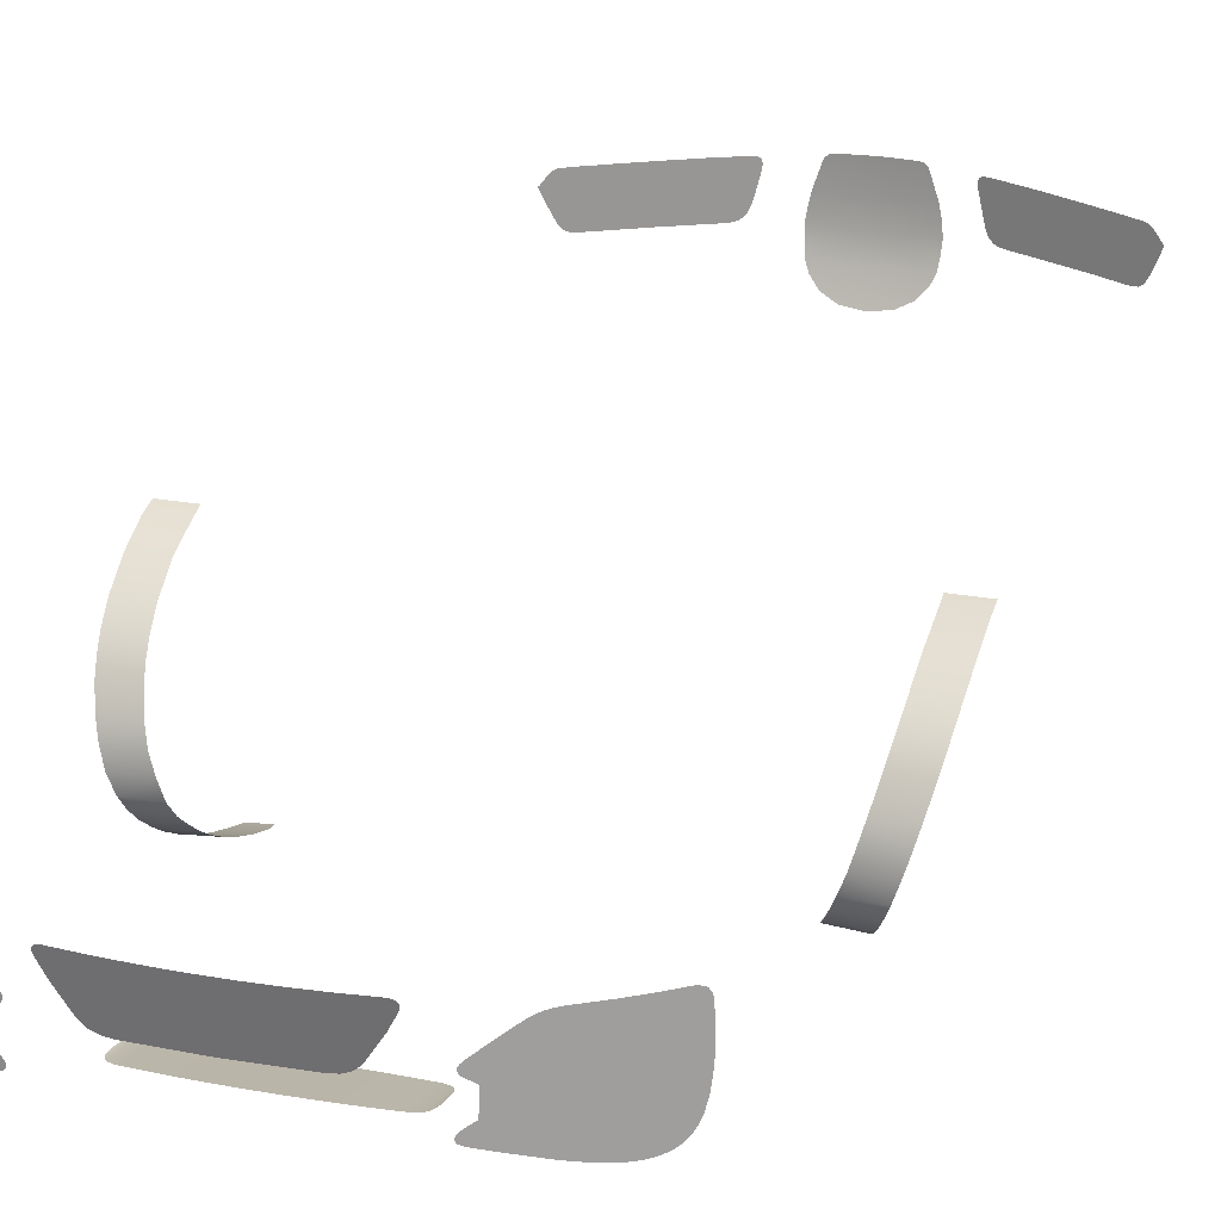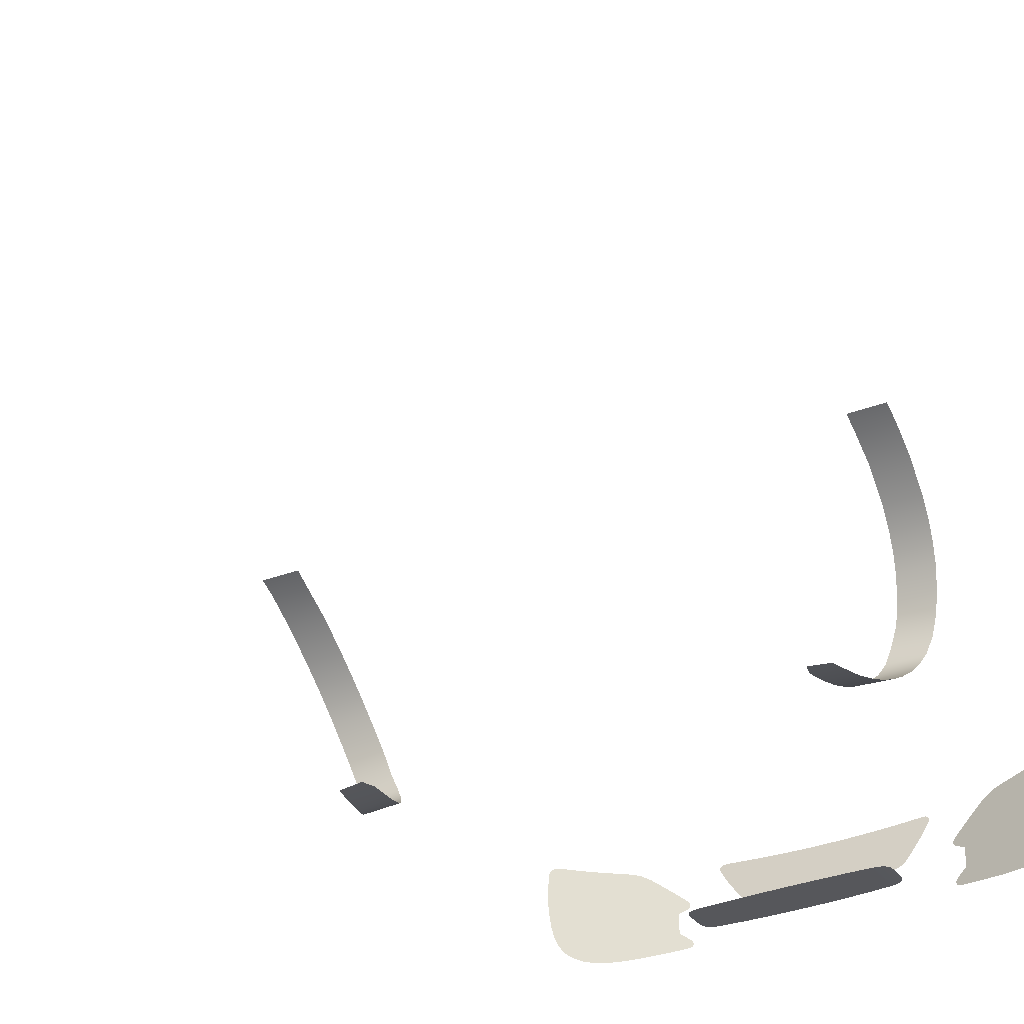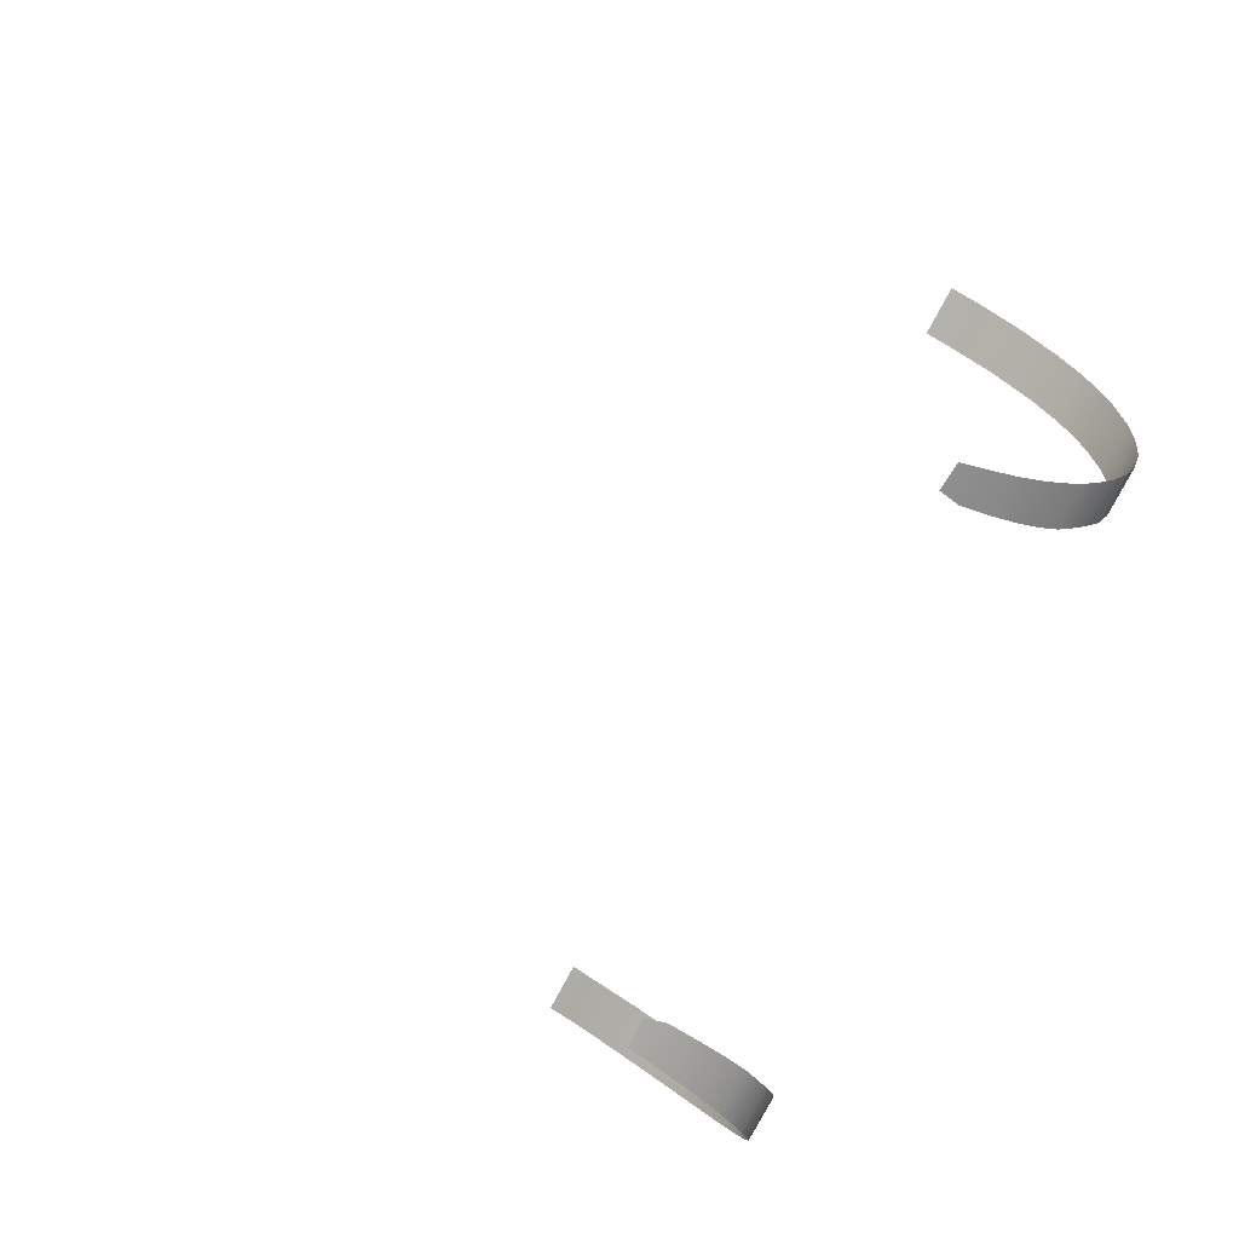
<metadata>
{"format":"obj","ext":"obj","renderer":"f3d","projection":"perspective","resolution":1024,"background":"white","views":[{"elev":21.8,"azim":18.4,"up":"+Y"},{"elev":-35.6,"azim":-153.9,"up":"+Y"},{"elev":-75.7,"azim":-118.0,"up":"+Y"}]}
</metadata>
<code>
o grilles
v -0.8448 -0.1459 -1.792
v -0.8438 -0.1483 -1.792
v -0.8404 -0.1423 -1.794
v -0.8268 -0.192 -1.804
v -0.8267 -0.1245 -1.799
v -0.8236 -0.1207 -1.799
v -0.8255 -0.1222 -1.799
v -0.8063 -0.2372 -1.815
v -0.8124 -0.1075 -1.803
v -0.7592 -0.2772 -1.837
v -0.7875 -0.2659 -1.823
v -0.7757 -0.2739 -1.829
v -0.7964 -0.2553 -1.82
v -0.7384 -0.2768 -1.847
v -0.7396 -0.09234 -1.839
v -0.793 -0.09532 -1.811
v -0.804 -0.09972 -1.806
v -0.7811 -0.09431 -1.817
v -0.6974 -0.0908 -1.86
v -0.6072 -0.08727 -1.904
v -0.5719 -0.08599 -1.92
v -0.5638 -0.2692 -1.927
v -0.5406 -0.08479 -1.935
v -0.4691 -0.08225 -1.967
v -0.5101 -0.08352 -1.949
v -0.4076 -0.2624 -1.99
v -0.3676 -0.2586 -2.004
v -0.3787 -0.2605 -2
v -0.3496 -0.2522 -2.012
v -0.357 -0.2555 -2.009
v -0.3372 -0.2422 -2.017
v -0.343 -0.2475 -2.015
v -0.3264 -0.226 -2.023
v -0.3312 -0.2346 -2.02
v -0.3127 -0.1821 -2.032
v -0.3215 -0.2139 -2.026
v -0.2983 -0.1224 -2.039
v -0.3052 -0.1513 -2.036
v -0.2972 -0.1172 -2.038
v -0.2965 -0.1199 -2.039
v -0.2946 -0.102 -2.039
v -0.3277 -0.07749 -2.026
v -0.3018 -0.08245 -2.036
v -0.2964 -0.0895 -2.038
v -0.2985 -0.0855 -2.037
v -0.2948 -0.09564 -2.039
v -0.3059 -0.07991 -2.034
v -0.3105 -0.07844 -2.032
v -0.4374 -0.08088 -1.981
v 0.1755 -0.1804 -2.104
v 0.1443 -0.08793 -2.106
v 0.08545 -0.07319 -2.111
v 0.1275 -0.07498 -2.107
v 0.08455 -0.1861 -2.109
v 0.08444 -0.2336 -2.106
v 0.1862 -0.2295 -2.1
v -0 -0.1894 -2.111
v -0 -0.2369 -2.107
v -0 -0.07208 -2.113
v -0.08444 -0.2336 -2.106
v -0.08455 -0.1861 -2.109
v -0.1755 -0.1804 -2.104
v -0.08545 -0.07319 -2.111
v -0.1862 -0.2295 -2.1
v -0.1443 -0.08793 -2.106
v -0.1275 -0.07498 -2.107
v 0.08432 -0.2806 -2.099
v 0.1917 -0.2759 -2.094
v 0.1889 -0.321 -2.086
v 0.08434 -0.3247 -2.091
v -0 -0.2818 -2.1
v -0 -0.3252 -2.092
v -0.08434 -0.3247 -2.091
v -0.08432 -0.2806 -2.099
v -0.1889 -0.321 -2.086
v -0.1917 -0.2759 -2.094
v 0.1822 -0.3676 -2.074
v 0.08357 -0.3676 -2.079
v 0.07766 -0.4698 -2.035
v 0.133 -0.4414 -2.047
v 0.1671 -0.4021 -2.063
v -0 -0.3676 -2.08
v -0 -0.4801 -2.03
v -0.07766 -0.4698 -2.035
v -0.08357 -0.3676 -2.079
v -0.1822 -0.3676 -2.074
v -0.133 -0.4414 -2.047
v -0.1671 -0.4021 -2.063
v 0.8448 -0.1459 -1.792
v 0.8404 -0.1423 -1.794
v 0.8438 -0.1483 -1.792
v 0.8268 -0.192 -1.804
v 0.8267 -0.1245 -1.799
v 0.8236 -0.1207 -1.799
v 0.8255 -0.1222 -1.799
v 0.7811 -0.09431 -1.817
v 0.7964 -0.2553 -1.82
v 0.8063 -0.2372 -1.815
v 0.7592 -0.2772 -1.837
v 0.7875 -0.2659 -1.823
v 0.7757 -0.2739 -1.829
v 0.6974 -0.0908 -1.86
v 0.7396 -0.09234 -1.839
v 0.6723 -0.0898 -1.872
v 0.6461 -0.2728 -1.891
v 0.7384 -0.2768 -1.847
v 0.5719 -0.08599 -1.92
v 0.6072 -0.08727 -1.904
v 0.5406 -0.08479 -1.935
v 0.465 -0.2649 -1.968
v 0.5638 -0.2692 -1.927
v 0.4691 -0.08225 -1.967
v 0.5101 -0.08352 -1.949
v 0.4374 -0.08088 -1.981
v 0.3787 -0.2605 -2
v 0.4076 -0.2624 -1.99
v 0.357 -0.2555 -2.009
v 0.3676 -0.2586 -2.004
v 0.3496 -0.2522 -2.012
v 0.3372 -0.2422 -2.017
v 0.343 -0.2475 -2.015
v 0.3264 -0.226 -2.023
v 0.3312 -0.2346 -2.02
v 0.3127 -0.1821 -2.032
v 0.3215 -0.2139 -2.026
v 0.2983 -0.1224 -2.039
v 0.3052 -0.1513 -2.036
v 0.2972 -0.1172 -2.038
v 0.2965 -0.1199 -2.039
v 0.3105 -0.07844 -2.032
v 0.3277 -0.07749 -2.026
v 0.2964 -0.0895 -2.038
v 0.3018 -0.08245 -2.036
v 0.2985 -0.0855 -2.037
v 0.3059 -0.07991 -2.034
v 0.2948 -0.09564 -2.039
v 0.2946 -0.102 -2.039
v 0.804 -0.09972 -1.806
v 0.793 -0.09532 -1.811
v 0.8124 -0.1075 -1.803
v 0.04908 -0.6921 2.185
v 0.1244 -0.6925 2.183
v 0.06393 -0.7228 1.99
v 0.139 -0.7225 1.991
v 0 -0.7229 1.989
v 0 -0.6919 2.186
v 0.1953 -0.6935 2.178
v 0.2196 -0.7218 1.994
v 0.2814 -0.6953 2.169
v 0.2809 -0.7211 1.998
v 0.3005 -0.7198 2.002
v 0.2983 -0.6957 2.166
v 0.3178 -0.7166 2.012
v 0.3148 -0.6966 2.158
v 0.3271 -0.7132 2.027
v 0.3256 -0.6976 2.145
v 0.3309 -0.699 2.127
v 0.3311 -0.7102 2.042
v 0.333 -0.7017 2.101
v -0.04908 -0.6921 2.185
v -0.06393 -0.7228 1.99
v -0.1244 -0.6925 2.183
v -0.139 -0.7225 1.991
v -0.1953 -0.6935 2.178
v -0.2196 -0.7218 1.994
v -0.2814 -0.6953 2.169
v -0.2809 -0.7211 1.998
v -0.3005 -0.7198 2.002
v -0.2983 -0.6957 2.166
v -0.3178 -0.7166 2.012
v -0.3148 -0.6966 2.158
v -0.3271 -0.7132 2.027
v -0.3256 -0.6976 2.145
v -0.3309 -0.699 2.127
v -0.333 -0.7017 2.101
v -0.3311 -0.7102 2.042
v 0 -0.5407 2.352
v 0 -0.3641 2.381
v 0.05927 -0.364 2.381
v 0.1426 -0.3634 2.379
v 0.2044 -0.5403 2.346
v 0.2304 -0.3622 2.375
v 0.2325 -0.5363 2.347
v 0.255 -0.5269 2.348
v 0.2697 -0.5152 2.349
v 0.2808 -0.502 2.35
v 0.3241 -0.4372 2.356
v 0.3296 -0.3602 2.367
v 0.3418 -0.3617 2.366
v 0.3494 -0.366 2.364
v 0.3532 -0.3719 2.363
v 0.3538 -0.3787 2.362
v 0.3509 -0.3879 2.361
v -0.05927 -0.364 2.381
v -0.1426 -0.3634 2.379
v -0.2044 -0.5403 2.346
v -0.2304 -0.3622 2.375
v -0.2325 -0.5363 2.347
v -0.255 -0.5269 2.348
v -0.2697 -0.5152 2.349
v -0.2808 -0.502 2.35
v -0.3241 -0.4372 2.356
v -0.3296 -0.3602 2.367
v -0.3418 -0.3617 2.366
v -0.3494 -0.366 2.364
v -0.3532 -0.3719 2.363
v -0.3538 -0.3787 2.362
v -0.3509 -0.3879 2.361
v -0.8626 -0.3421 2.184
v -0.8595 -0.342 2.185
v -0.863 -0.3445 2.184
v -0.4779 -0.5367 2.306
v -0.8666 -0.3486 2.183
v -0.8696 -0.3541 2.182
v -0.8722 -0.3636 2.182
v -0.8733 -0.3767 2.183
v -0.876 -0.4259 2.185
v -0.8765 -0.4705 2.187
v -0.8739 -0.5106 2.19
v -0.8691 -0.5478 2.193
v -0.8609 -0.5828 2.197
v -0.8514 -0.6072 2.202
v -0.8406 -0.6256 2.206
v -0.8291 -0.6399 2.21
v -0.8155 -0.652 2.215
v -0.8026 -0.6602 2.218
v -0.7909 -0.6665 2.222
v -0.7747 -0.6728 2.227
v -0.7578 -0.6774 2.233
v -0.7378 -0.6813 2.239
v -0.715 -0.6838 2.246
v -0.6909 -0.6848 2.252
v -0.4789 -0.5399 2.306
v -0.6678 -0.6845 2.259
v -0.6358 -0.6826 2.268
v -0.6018 -0.6793 2.278
v -0.563 -0.6743 2.289
v -0.4785 -0.6018 2.31
v -0.5176 -0.6681 2.302
v -0.477 -0.6058 2.31
v -0.4688 -0.661 2.315
v -0.4564 -0.6207 2.317
v -0.4442 -0.6308 2.321
v -0.4496 -0.657 2.321
v -0.4388 -0.6378 2.323
v -0.4429 -0.654 2.323
v -0.4388 -0.65 2.323
v -0.437 -0.644 2.323
v -0.8452 -0.3387 2.189
v -0.8296 -0.3418 2.193
v -0.7748 -0.3546 2.21
v -0.7078 -0.3678 2.23
v -0.6436 -0.3789 2.249
v -0.6228 -0.3825 2.255
v -0.6034 -0.3871 2.261
v -0.5869 -0.3927 2.266
v -0.5712 -0.4005 2.271
v -0.5556 -0.4103 2.276
v -0.5407 -0.4213 2.281
v -0.5012 -0.4519 2.294
v -0.4551 -0.489 2.31
v -0.4642 -0.5301 2.31
v -0.4497 -0.5231 2.313
v -0.4448 -0.4988 2.313
v -0.4446 -0.5191 2.315
v -0.4411 -0.513 2.315
v -0.4411 -0.5054 2.315
v 0.8626 -0.3421 2.184
v 0.863 -0.3445 2.184
v 0.8595 -0.342 2.185
v 0.4779 -0.5367 2.306
v 0.8666 -0.3486 2.183
v 0.8696 -0.3541 2.182
v 0.8722 -0.3636 2.182
v 0.8733 -0.3767 2.183
v 0.876 -0.4259 2.185
v 0.8765 -0.4705 2.187
v 0.8739 -0.5106 2.19
v 0.8691 -0.5478 2.193
v 0.8609 -0.5828 2.197
v 0.8514 -0.6072 2.202
v 0.8406 -0.6256 2.206
v 0.8291 -0.6399 2.21
v 0.8155 -0.652 2.215
v 0.8026 -0.6602 2.218
v 0.7909 -0.6665 2.222
v 0.7747 -0.6728 2.227
v 0.7578 -0.6774 2.233
v 0.7378 -0.6813 2.239
v 0.715 -0.6838 2.246
v 0.6909 -0.6848 2.252
v 0.6678 -0.6845 2.259
v 0.4789 -0.5399 2.306
v 0.6358 -0.6826 2.268
v 0.6018 -0.6793 2.278
v 0.563 -0.6743 2.289
v 0.4785 -0.6018 2.31
v 0.5176 -0.6681 2.302
v 0.477 -0.6058 2.31
v 0.4688 -0.661 2.315
v 0.4564 -0.6207 2.317
v 0.4442 -0.6308 2.321
v 0.4496 -0.657 2.321
v 0.4429 -0.654 2.323
v 0.4388 -0.6378 2.323
v 0.4388 -0.65 2.323
v 0.437 -0.644 2.323
v 0.8452 -0.3387 2.189
v 0.8296 -0.3418 2.193
v 0.7748 -0.3546 2.21
v 0.7078 -0.3678 2.23
v 0.6436 -0.3789 2.249
v 0.6228 -0.3825 2.255
v 0.6034 -0.3871 2.261
v 0.5869 -0.3927 2.266
v 0.5712 -0.4005 2.271
v 0.5556 -0.4103 2.276
v 0.5407 -0.4213 2.281
v 0.5012 -0.4519 2.294
v 0.4551 -0.489 2.31
v 0.4642 -0.5301 2.31
v 0.4497 -0.5231 2.313
v 0.4448 -0.4988 2.313
v 0.4411 -0.5054 2.315
v 0.4446 -0.5191 2.315
v 0.4411 -0.513 2.315
v -0.465 -0.2649 -1.968
v -0.4076 -0.2624 -1.99
v -0.5638 -0.2692 -1.927
v -0.6461 -0.2728 -1.891
v -0.7384 -0.2768 -1.847
v -0.6723 -0.0898 -1.872
v -0.6974 -0.0908 -1.86
v -0.6072 -0.08727 -1.904
v 0.9595 -0.2701 0.5246
v 0.844 -0.2768 0.5261
v 0.958 -0.3191 0.6255
v 0.8426 -0.318 0.6235
v 0.9529 -0.385 0.7237
v 0.8376 -0.3829 0.7209
v 0.9468 -0.4347 0.7805
v 0.8313 -0.4345 0.7803
v 0.9404 -0.4768 0.8197
v 0.8246 -0.4781 0.8208
v 0.9316 -0.5246 0.8554
v 0.8161 -0.5245 0.8554
v 0.9179 -0.5873 0.8905
v 0.8016 -0.5904 0.892
v 0.9018 -0.6491 0.9131
v 0.7863 -0.6493 0.9132
v 0.8842 -0.7077 0.9235
v 0.7689 -0.707 0.9159
v 0.8638 -0.7639 0.9175
v 0.7465 -0.7635 0.9177
v 0.8468 -0.803 0.9007
v 0.7287 -0.802 0.9012
v 0.8314 -0.8339 0.8779
v 0.7134 -0.8321 0.8736
v 0.8148 -0.8634 0.8465
v 0.6986 -0.8593 0.8422
v 0.8014 -0.8846 0.816
v 0.6871 -0.8767 0.8159
v 0.7875 -0.9049 0.7789
v 0.6766 -0.8962 0.7786
v 0.7734 -0.924 0.7344
v 0.6659 -0.9163 0.7283
v 0.7566 -0.9449 0.6703
v 0.6558 -0.936 0.6648
v 0.7395 -0.9635 0.5882
v 0.6474 -0.953 0.5943
v 0.6582 -0.9655 0.54
v 0.7304 -0.9722 0.5437
v 0.9593 -0.251 0.4623
v 0.8438 -0.251 0.4623
v -0.8426 -0.318 0.6235
v -0.844 -0.2768 0.5261
v -0.958 -0.3191 0.6255
v -0.9595 -0.2701 0.5246
v -0.9529 -0.385 0.7237
v -0.8376 -0.3829 0.7209
v -0.9468 -0.4347 0.7805
v -0.8313 -0.4345 0.7803
v -0.9404 -0.4768 0.8197
v -0.8246 -0.4781 0.8208
v -0.9316 -0.5246 0.8554
v -0.8161 -0.5245 0.8554
v -0.9179 -0.5873 0.8905
v -0.8016 -0.5904 0.892
v -0.9018 -0.6491 0.9131
v -0.7863 -0.6493 0.9132
v -0.8842 -0.7077 0.9235
v -0.7689 -0.707 0.9159
v -0.8638 -0.7639 0.9175
v -0.7465 -0.7635 0.9177
v -0.8468 -0.803 0.9007
v -0.7287 -0.802 0.9012
v -0.8314 -0.8339 0.8779
v -0.7134 -0.8321 0.8736
v -0.8148 -0.8634 0.8465
v -0.6986 -0.8593 0.8422
v -0.8014 -0.8846 0.816
v -0.6871 -0.8767 0.8159
v -0.7875 -0.9049 0.7789
v -0.6766 -0.8962 0.7786
v -0.7734 -0.924 0.7344
v -0.6659 -0.9163 0.7283
v -0.7566 -0.9449 0.6703
v -0.6558 -0.936 0.6648
v -0.7395 -0.9635 0.5882
v -0.6474 -0.953 0.5943
v -0.6582 -0.9655 0.54
v -0.7304 -0.9722 0.5437
v -0.8438 -0.251 0.4623
v -0.9593 -0.251 0.4623
g grilles_Bugatti_ChironSuperSport_2022Grille1A_Material.001
f 3 2 1
f 3 4 2
f 5 4 3
f 6 4 5
f 6 5 7
f 4 6 8
f 8 6 9
f 8 9 10
f 8 10 11
f 11 10 12
f 8 11 13
f 10 9 14
f 14 9 15
f 15 9 16
f 16 9 17
f 15 16 18
f 14 15 19
f 14 19 20
f 14 20 21
f 14 21 22
f 22 21 23
f 22 23 24
f 24 23 25
f 22 24 26
f 26 24 27
f 26 27 28
f 27 24 29
f 27 29 30
f 29 24 31
f 29 31 32
f 31 24 33
f 31 33 34
f 33 24 35
f 33 35 36
f 35 24 37
f 35 37 38
f 37 24 39
f 37 39 40
f 39 42 41
f 41 42 43
f 41 43 44
f 44 43 45
f 41 44 46
f 43 42 47
f 47 42 48
f 39 24 42
f 42 24 49
f 52 51 50
f 53 51 52
f 52 50 54
f 55 54 50
f 55 50 56
f 55 57 54
f 55 58 57
f 54 59 52
f 54 57 59
f 60 57 58
f 60 61 57
f 61 59 57
f 62 61 60
f 62 63 61
f 61 63 59
f 62 60 64
f 65 63 62
f 65 66 63
f 56 67 55
f 67 58 55
f 56 68 67
f 67 68 69
f 67 69 70
f 70 71 67
f 67 71 58
f 70 72 71
f 73 71 72
f 73 74 71
f 64 60 74
f 75 74 73
f 75 76 74
f 64 74 76
f 58 71 74
f 58 74 60
f 70 69 77
f 70 77 78
f 78 72 70
f 78 77 79
f 77 80 79
f 77 81 80
f 79 82 78
f 78 82 72
f 79 83 82
f 84 82 83
f 84 85 82
f 72 85 73
f 72 82 85
f 86 85 84
f 86 73 85
f 86 75 73
f 87 86 84
f 87 88 86
f 91 90 89
f 92 90 91
f 92 93 90
f 92 94 93
f 93 94 95
f 96 94 92
f 96 92 97
f 97 92 98
f 96 97 99
f 99 97 100
f 99 100 101
f 96 99 102
f 96 102 103
f 102 99 104
f 104 99 105
f 105 99 106
f 104 105 107
f 104 107 108
f 107 105 109
f 109 105 110
f 110 105 111
f 109 110 112
f 109 112 113
f 112 110 114
f 114 110 115
f 115 110 116
f 114 115 117
f 117 115 118
f 114 117 119
f 114 119 120
f 120 119 121
f 114 120 122
f 122 120 123
f 114 122 124
f 124 122 125
f 114 124 126
f 126 124 127
f 114 126 128
f 128 126 129
f 114 128 130
f 114 130 131
f 130 128 132
f 130 132 133
f 133 132 134
f 130 133 135
f 132 128 136
f 136 128 137
f 140 139 138
f 140 96 139
f 140 94 96
f 143 142 141
f 143 144 142
f 145 143 141
f 145 141 146
f 144 147 142
f 144 148 147
f 148 149 147
f 148 150 149
f 151 149 150
f 151 152 149
f 153 152 151
f 153 154 152
f 155 154 153
f 155 156 154
f 155 157 156
f 158 157 155
f 159 157 158
f 160 145 146
f 160 161 145
f 162 161 160
f 162 163 161
f 164 163 162
f 164 165 163
f 166 165 164
f 166 167 165
f 168 167 166
f 168 166 169
f 170 168 169
f 170 169 171
f 172 170 171
f 172 171 173
f 174 172 173
f 175 172 174
f 176 172 175
f 179 178 177
f 177 180 179
f 177 181 180
f 182 180 181
f 182 181 183
f 182 183 184
f 185 182 184
f 186 182 185
f 187 182 186
f 182 187 188
f 187 189 188
f 187 190 189
f 187 191 190
f 187 192 191
f 193 192 187
f 178 194 177
f 195 177 194
f 195 196 177
f 196 195 197
f 196 197 198
f 198 197 199
f 197 200 199
f 197 201 200
f 197 202 201
f 202 197 203
f 204 202 203
f 205 202 204
f 206 202 205
f 207 202 206
f 208 202 207
f 211 210 209
f 212 210 211
f 212 211 213
f 212 213 214
f 212 214 215
f 212 215 216
f 212 216 217
f 212 217 218
f 212 218 219
f 212 219 220
f 212 220 221
f 212 221 222
f 212 222 223
f 212 223 224
f 212 224 225
f 212 225 226
f 212 226 227
f 212 227 228
f 212 228 229
f 212 229 230
f 212 230 231
f 212 231 232
f 212 232 233
f 233 232 234
f 233 234 235
f 233 235 236
f 233 236 237
f 233 237 238
f 238 237 239
f 238 239 240
f 240 239 241
f 240 241 242
f 242 241 243
f 243 241 244
f 243 244 245
f 245 244 246
f 245 246 247
f 245 247 248
f 212 249 210
f 212 250 249
f 212 251 250
f 212 252 251
f 212 253 252
f 212 254 253
f 212 255 254
f 212 256 255
f 212 257 256
f 212 258 257
f 212 259 258
f 212 260 259
f 212 261 260
f 262 261 212
f 263 261 262
f 263 264 261
f 265 264 263
f 266 264 265
f 267 264 266
f 270 269 268
f 270 271 269
f 269 271 272
f 272 271 273
f 273 271 274
f 274 271 275
f 275 271 276
f 276 271 277
f 277 271 278
f 278 271 279
f 279 271 280
f 280 271 281
f 281 271 282
f 282 271 283
f 283 271 284
f 284 271 285
f 285 271 286
f 286 271 287
f 287 271 288
f 288 271 289
f 289 271 290
f 290 271 291
f 291 271 292
f 292 271 293
f 292 293 294
f 294 293 295
f 295 293 296
f 296 293 297
f 296 297 298
f 298 297 299
f 298 299 300
f 300 299 301
f 300 301 302
f 300 302 303
f 303 302 304
f 304 302 305
f 304 305 306
f 306 305 307
f 308 271 270
f 309 271 308
f 310 271 309
f 311 271 310
f 312 271 311
f 313 271 312
f 314 271 313
f 315 271 314
f 316 271 315
f 317 271 316
f 318 271 317
f 319 271 318
f 320 271 319
f 320 321 271
f 320 322 321
f 323 322 320
f 324 322 323
f 324 325 322
f 326 325 324
f 329 328 327
f 331 329 330
f 334 333 332
g grilles_Bugatti_ChironSuperSport_2022Grille3A_Material.001
f 337 336 335
f 337 338 336
f 339 338 337
f 339 340 338
f 341 340 339
f 341 342 340
f 343 342 341
f 343 344 342
f 345 344 343
f 345 346 344
f 347 346 345
f 347 348 346
f 349 348 347
f 349 350 348
f 351 350 349
f 351 352 350
f 353 352 351
f 353 354 352
f 355 354 353
f 355 356 354
f 357 356 355
f 357 358 356
f 359 358 357
f 359 360 358
f 361 360 359
f 361 362 360
f 363 362 361
f 363 364 362
f 365 364 363
f 365 366 364
f 367 366 365
f 367 368 366
f 369 368 367
f 369 370 368
f 369 371 370
f 369 372 371
f 335 374 373
f 335 336 374
f 377 376 375
f 377 378 376
f 379 377 375
f 379 375 380
f 381 379 380
f 381 380 382
f 383 381 382
f 383 382 384
f 385 383 384
f 385 384 386
f 387 385 386
f 387 386 388
f 389 387 388
f 389 388 390
f 391 389 390
f 391 390 392
f 393 391 392
f 393 392 394
f 395 393 394
f 395 394 396
f 397 395 396
f 397 396 398
f 399 397 398
f 399 398 400
f 401 399 400
f 401 400 402
f 403 401 402
f 403 402 404
f 405 403 404
f 405 404 406
f 407 405 406
f 407 406 408
f 409 407 408
f 409 408 410
f 411 409 410
f 411 412 409
f 378 413 376
f 378 414 413

</code>
